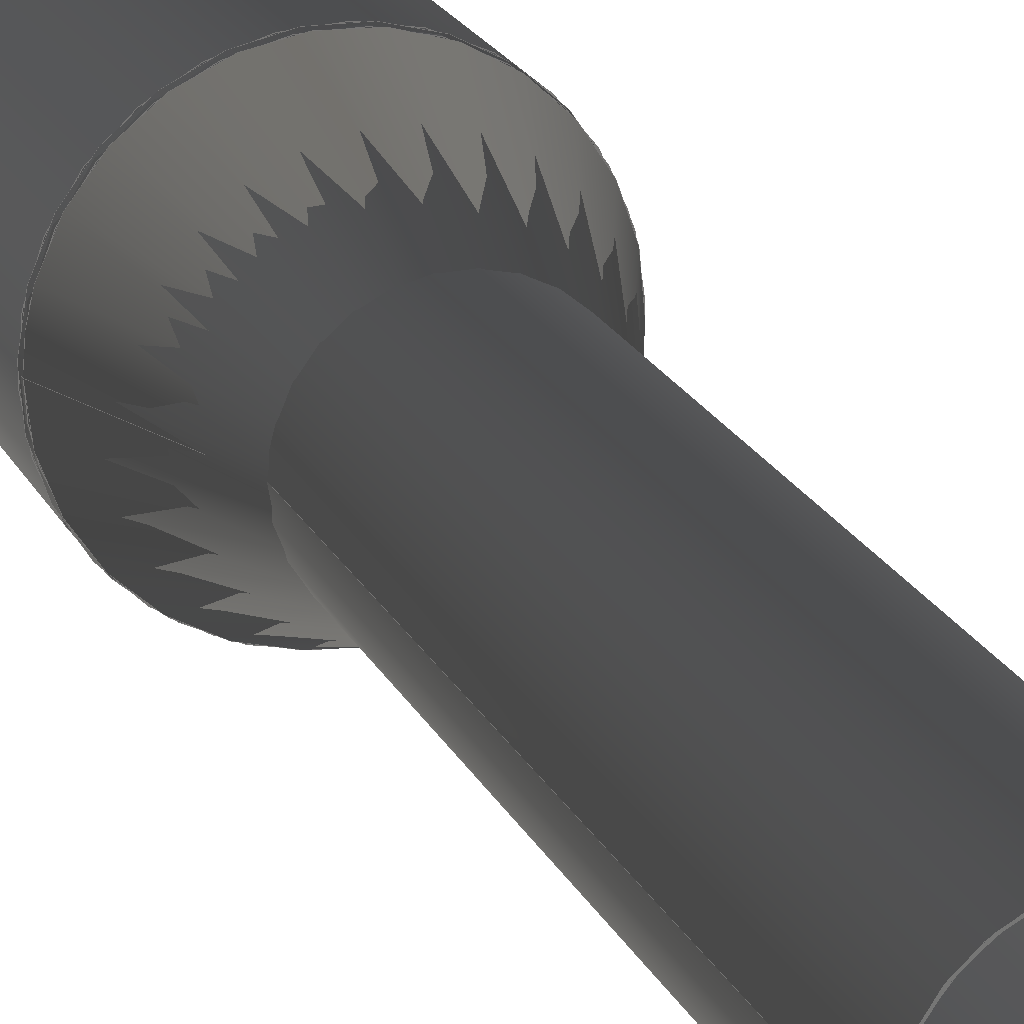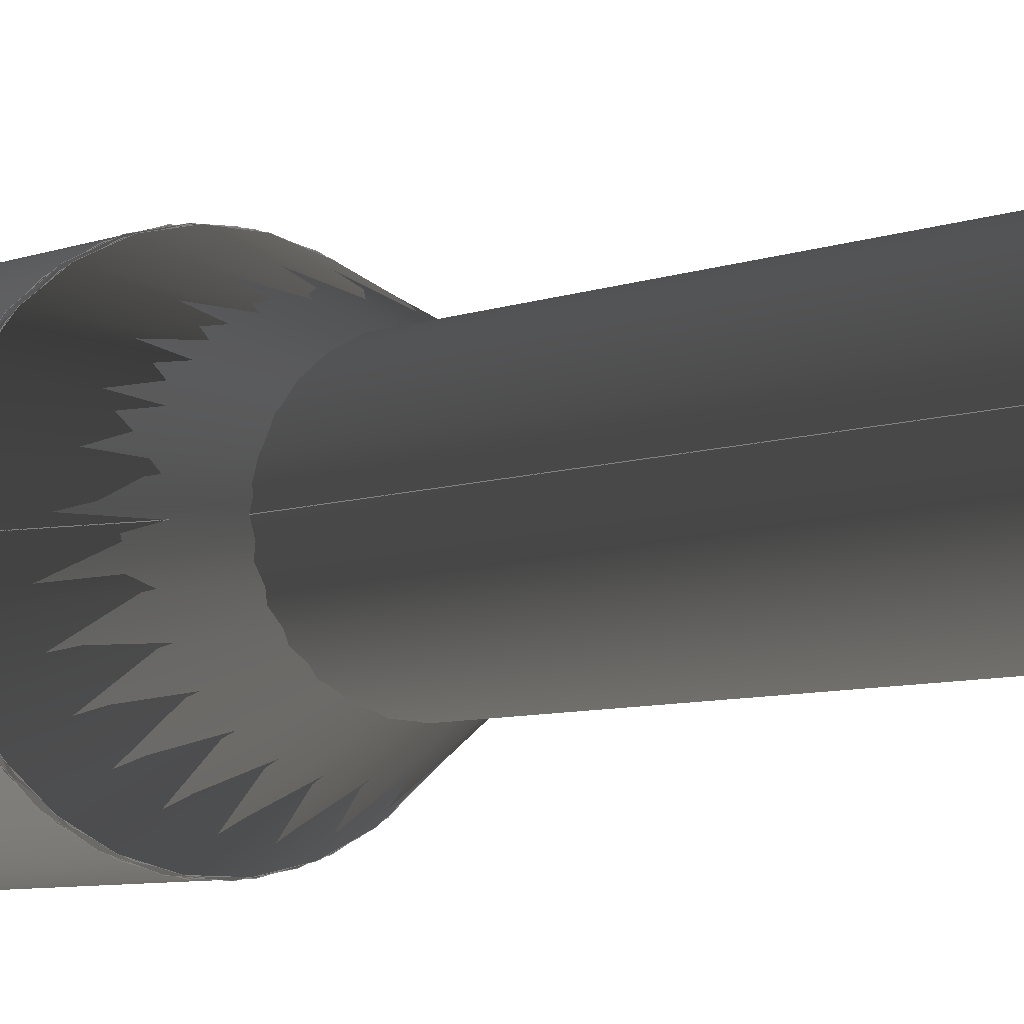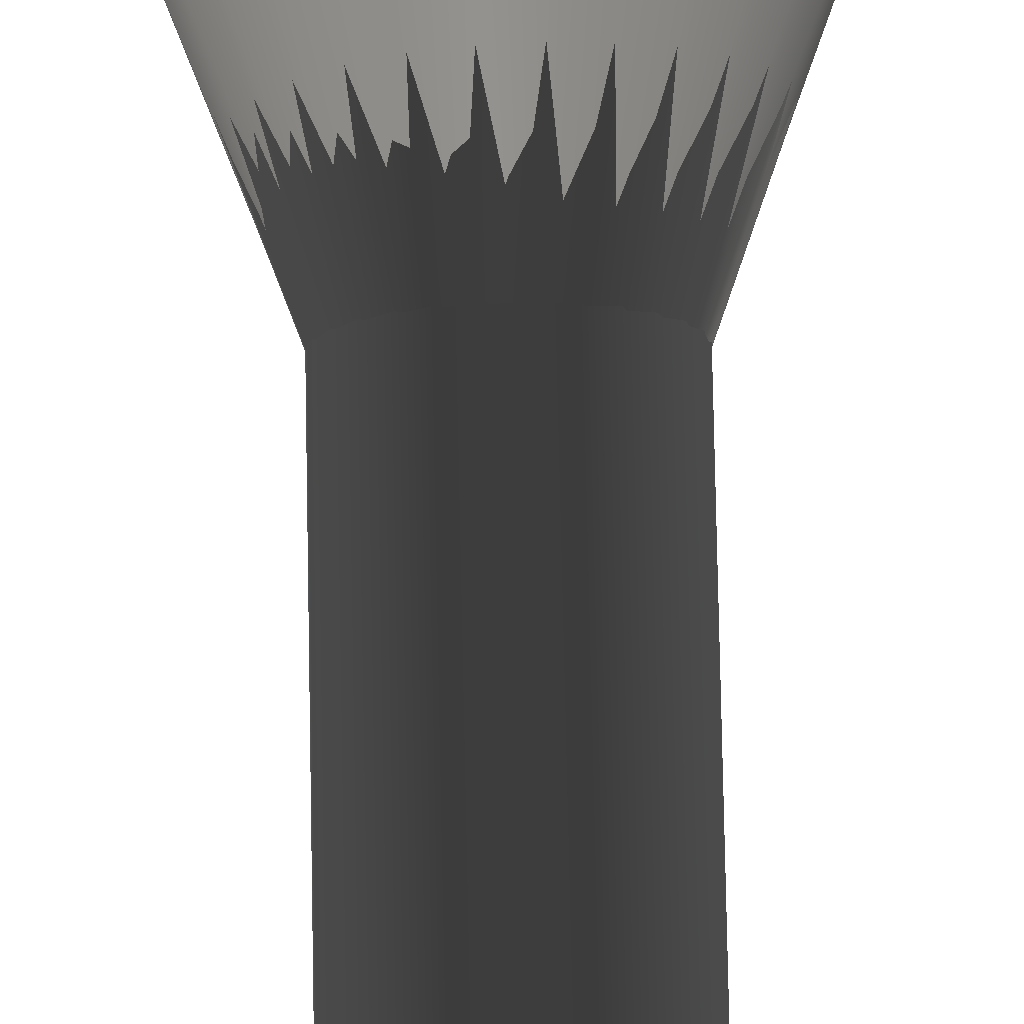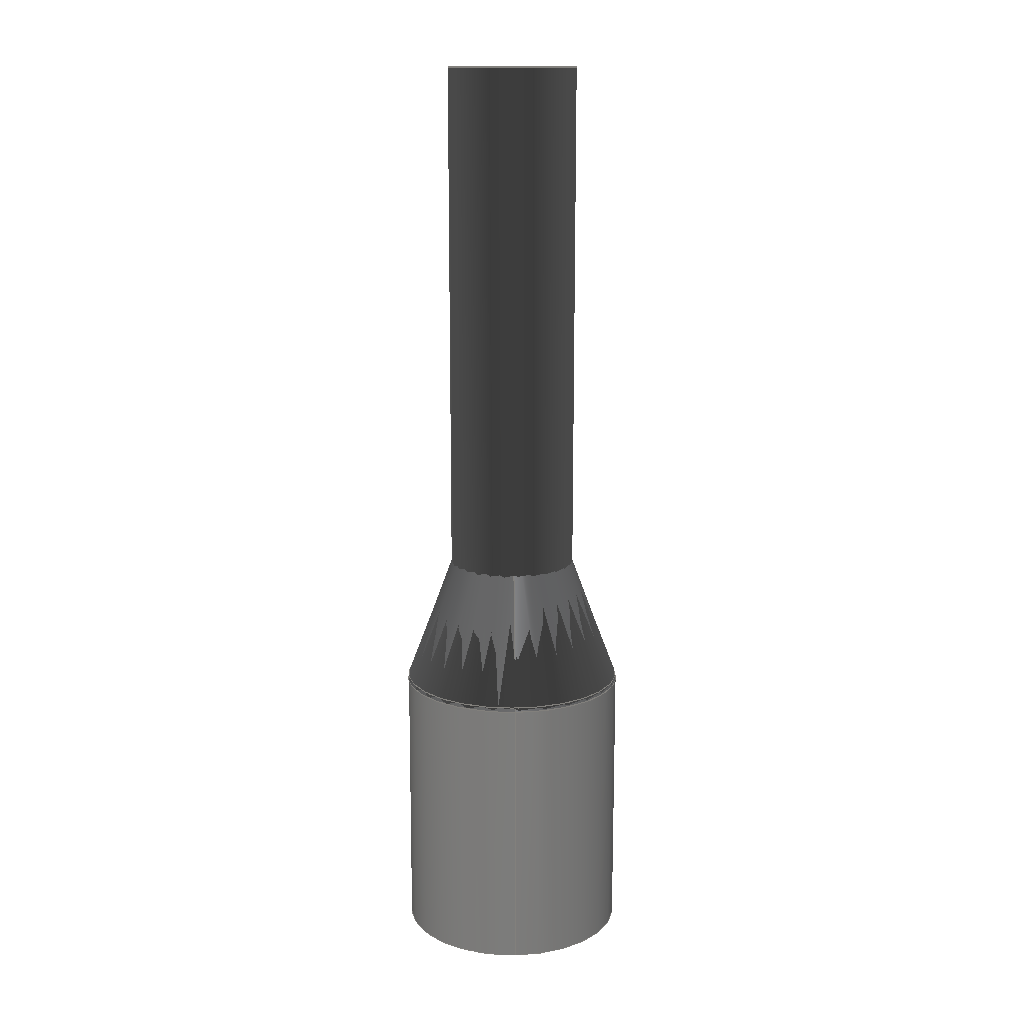
<metadata>
{"format":"iges","ext":"igs","renderer":"f3d","projection":"perspective","resolution":1024,"background":"white","views":[{"elev":20.0,"azim":-19.3,"up":"+Y"},{"elev":-5.0,"azim":-33.4,"up":"+Y"},{"elev":78.4,"azim":-1.1,"up":"+Y"},{"elev":14.5,"azim":88.2,"up":"+Z"}]}
</metadata>
<code>

,,31HOpen CASCADE IGES processor 6.8,13HFilename.iges,
16HOpen CASCADE 6.8,31HOpen CASCADE IGES processor 6.8,32,308,15,308,15,
,1,2,2HMM,1,0.01,15H2.017e+07,0.2395,10.82,,,11,0,
15H2.017e+07,;
     402       1       0       0       0       0       0       000000000
     402       0       0       1       1                               0
     402       2       0       0       0       0       0       000020000
     402       0       0       1       1                               0
     144       3       0       0       0       0       0       000020000
     144       0       0       1       0                               0
     120       4       0       0       0       0       9       000010000
     120       0       0       1       0                               0
     124       5       0       0       0       0       0       000000000
     124       0       0       2       0                               0
     110       7       0       0       0       0       0       000010000
     110       0       0       1       0                               0
     110       8       0       0       0       0       0       000010000
     110       0       0       1       0                               0
     142       9       0       0       0       0       0       000010500
     142       0       0       1       0                               0
     102      10       0       0       0       0       0       000010000
     102       0       0       1       0                               0
     110      11       0       0       0       0       0       000010000
     110       0       0       1       0                               0
     110      12       0       0       0       0       0       000010000
     110       0       0       1       0                               0
     110      13       0       0       0       0       0       000010000
     110       0       0       1       0                               0
     110      14       0       0       0       0       0       000010000
     110       0       0       1       0                               0
     102      15       0       0       0       0       0       000010000
     102       0       0       1       0                               0
     110      16       0       0       0       0       0       000010000
     110       0       0       2       0                               0
     100      18       0       0       0       0      33       000010000
     100       0       0       1       0                               0
     124      19       0       0       0       0       0       000000000
     124       0       0       2       0                               0
     110      21       0       0       0       0       0       000010000
     110       0       0       2       0                               0
     100      23       0       0       0       0      39       000010000
     100       0       0       1       0                               0
     124      24       0       0       0       0       0       000000000
     124       0       0       2       0                               0
     144      26       0       0       0       0       0       000020000
     144       0       0       1       0                               0
     120      27       0       0       0       0      45       000010000
     120       0       0       1       0                               0
     124      28       0       0       0       0       0       000000000
     124       0       0       2       0                               0
     110      30       0       0       0       0       0       000010000
     110       0       0       1       0                               0
     110      31       0       0       0       0       0       000010000
     110       0       0       1       0                               0
     142      32       0       0       0       0       0       000010500
     142       0       0       1       0                               0
     102      33       0       0       0       0       0       000010000
     102       0       0       1       0                               0
     110      34       0       0       0       0       0       000010000
     110       0       0       1       0                               0
     110      35       0       0       0       0       0       000010000
     110       0       0       1       0                               0
     110      36       0       0       0       0       0       000010000
     110       0       0       1       0                               0
     110      37       0       0       0       0       0       000010000
     110       0       0       1       0                               0
     102      38       0       0       0       0       0       000010000
     102       0       0       1       0                               0
     110      39       0       0       0       0       0       000010000
     110       0       0       2       0                               0
     100      41       0       0       0       0      69       000010000
     100       0       0       1       0                               0
     124      42       0       0       0       0       0       000000000
     124       0       0       2       0                               0
     110      44       0       0       0       0       0       000010000
     110       0       0       2       0                               0
     100      46       0       0       0       0      75       000010000
     100       0       0       1       0                               0
     124      47       0       0       0       0       0       000000000
     124       0       0       2       0                               0
     144      49       0       0       0       0       0       000020000
     144       0       0       1       0                               0
     108      50       0       0       0       0       0       000010000
     108       0       0       1       0                               0
     142      51       0       0       0       0       0       000010500
     142       0       0       1       0                               0
     100      52       0       0       0       0      85       000010000
     100       0       0       1       0                               0
     124      53       0       0       0       0       0       000000000
     124       0       0       2       0                               0
     142      55       0       0       0       0       0       000010500
     142       0       0       1       0                               0
     100      56       0       0       0       0      91       000010000
     100       0       0       1       0                               0
     124      57       0       0       0       0       0       000000000
     124       0       0       2       0                               0
     144      59       0       0       0       0       0       000020000
     144       0       0       1       0                               0
     120      60       0       0       0       0      97       000010000
     120       0       0       1       0                               0
     124      61       0       0       0       0       0       000000000
     124       0       0       2       0                               0
     110      63       0       0       0       0       0       000010000
     110       0       0       1       0                               0
     110      64       0       0       0       0       0       000010000
     110       0       0       1       0                               0
     142      65       0       0       0       0       0       000010500
     142       0       0       1       0                               0
     102      66       0       0       0       0       0       000010000
     102       0       0       1       0                               0
     110      67       0       0       0       0       0       000010000
     110       0       0       1       0                               0
     110      68       0       0       0       0       0       000010000
     110       0       0       1       0                               0
     110      69       0       0       0       0       0       000010000
     110       0       0       1       0                               0
     110      70       0       0       0       0       0       000010000
     110       0       0       1       0                               0
     102      71       0       0       0       0       0       000010000
     102       0       0       1       0                               0
     100      72       0       0       0       0     119       000010000
     100       0       0       1       0                               0
     124      73       0       0       0       0       0       000000000
     124       0       0       2       0                               0
     110      75       0       0       0       0       0       000010000
     110       0       0       2       0                               0
     100      77       0       0       0       0     125       000010000
     100       0       0       1       0                               0
     124      78       0       0       0       0       0       000000000
     124       0       0       2       0                               0
     110      80       0       0       0       0       0       000010000
     110       0       0       2       0                               0
     144      82       0       0       0       0       0       000020000
     144       0       0       1       0                               0
     120      83       0       0       0       0     133       000010000
     120       0       0       1       0                               0
     124      84       0       0       0       0       0       000000000
     124       0       0       2       0                               0
     110      86       0       0       0       0       0       000010000
     110       0       0       1       0                               0
     110      87       0       0       0       0       0       000010000
     110       0       0       1       0                               0
     142      88       0       0       0       0       0       000010500
     142       0       0       1       0                               0
     102      89       0       0       0       0       0       000010000
     102       0       0       1       0                               0
     110      90       0       0       0       0       0       000010000
     110       0       0       1       0                               0
     110      91       0       0       0       0       0       000010000
     110       0       0       1       0                               0
     110      92       0       0       0       0       0       000010000
     110       0       0       1       0                               0
     110      93       0       0       0       0       0       000010000
     110       0       0       1       0                               0
     102      94       0       0       0       0       0       000010000
     102       0       0       1       0                               0
     100      95       0       0       0       0     155       000010000
     100       0       0       1       0                               0
     124      96       0       0       0       0       0       000000000
     124       0       0       2       0                               0
     110      98       0       0       0       0       0       000010000
     110       0       0       2       0                               0
     100     100       0       0       0       0     161       000010000
     100       0       0       1       0                               0
     124     101       0       0       0       0       0       000000000
     124       0       0       2       0                               0
     110     103       0       0       0       0       0       000010000
     110       0       0       2       0                               0
     144     105       0       0       0       0       0       000020000
     144       0       0       1       0                               0
     120     106       0       0       0       0     169       000010000
     120       0       0       1       0                               0
     124     107       0       0       0       0       0       000000000
     124       0       0       2       0                               0
     110     109       0       0       0       0       0       000010000
     110       0       0       1       0                               0
     110     110       0       0       0       0       0       000010000
     110       0       0       1       0                               0
     142     111       0       0       0       0       0       000010500
     142       0       0       1       0                               0
     102     112       0       0       0       0       0       000010000
     102       0       0       1       0                               0
     110     113       0       0       0       0       0       000010000
     110       0       0       1       0                               0
     110     114       0       0       0       0       0       000010000
     110       0       0       1       0                               0
     110     115       0       0       0       0       0       000010000
     110       0       0       1       0                               0
     110     116       0       0       0       0       0       000010000
     110       0       0       1       0                               0
     102     117       0       0       0       0       0       000010000
     102       0       0       1       0                               0
     100     118       0       0       0       0     191       000010000
     100       0       0       1       0                               0
     124     119       0       0       0       0       0       000000000
     124       0       0       2       0                               0
     110     121       0       0       0       0       0       000010000
     110       0       0       2       0                               0
     100     123       0       0       0       0     197       000010000
     100       0       0       1       0                               0
     124     124       0       0       0       0       0       000000000
     124       0       0       2       0                               0
     110     126       0       0       0       0       0       000010000
     110       0       0       2       0                               0
     144     128       0       0       0       0       0       000020000
     144       0       0       1       0                               0
     108     129       0       0       0       0       0       000010000
     108       0       0       1       0                               0
     142     130       0       0       0       0       0       000010500
     142       0       0       1       0                               0
     100     131       0       0       0       0     209       000010000
     100       0       0       1       0                               0
     124     132       0       0       0       0       0       000000000
     124       0       0       2       0                               0
     142     134       0       0       0       0       0       000010500
     142       0       0       1       0                               0
     100     135       0       0       0       0     215       000010000
     100       0       0       1       0                               0
     124     136       0       0       0       0       0       000000000
     124       0       0       2       0                               0
     144     138       0       0       0       0       0       000020000
     144       0       0       1       0                               0
     120     139       0       0       0       0     221       000010000
     120       0       0       1       0                               0
     124     140       0       0       0       0       0       000000000
     124       0       0       2       0                               0
     110     142       0       0       0       0       0       000010000
     110       0       0       1       0                               0
     110     143       0       0       0       0       0       000010000
     110       0       0       1       0                               0
     142     144       0       0       0       0       0       000010500
     142       0       0       1       0                               0
     102     145       0       0       0       0       0       000010000
     102       0       0       1       0                               0
     110     146       0       0       0       0       0       000010000
     110       0       0       1       0                               0
     110     147       0       0       0       0       0       000010000
     110       0       0       1       0                               0
     110     148       0       0       0       0       0       000010000
     110       0       0       1       0                               0
     110     149       0       0       0       0       0       000010000
     110       0       0       1       0                               0
     102     150       0       0       0       0       0       000010000
     102       0       0       1       0                               0
     110     151       0       0       0       0       0       000010000
     110       0       0       2       0                               0
     100     153       0       0       0       0     245       000010000
     100       0       0       1       0                               0
     124     154       0       0       0       0       0       000000000
     124       0       0       2       0                               0
     110     156       0       0       0       0       0       000010000
     110       0       0       2       0                               0
     100     158       0       0       0       0     251       000010000
     100       0       0       1       0                               0
     124     159       0       0       0       0       0       000000000
     124       0       0       2       0                               0
402,2,3,217;                                                     0000001
402,7,5,41,77,93,129,165,201;                                    0000003
144,7,1,0,15;                                                    0000005
120,11,13,6.283,12.57;                              0000007
124,1,2.167e-16,0,0,2.167e-16,-1,0,0,0,0,    0000009
-1,0.9699;                                                 0000009
110,0,0,1,0,0,0;                                           0000011
110,0.9936,0,0,1.756,0,2.074;                0000013
142,0,7,17,27,3;                                                 0000015
102,4,19,21,23,25;                                               0000017
110,1,12.57,0,6.313e-16,12.57,0;          0000019
110,6.313e-16,12.57,0,0,6.283,0;           0000021
110,0,6.283,0,1,6.283,0;                         0000023
110,1,6.283,0,1,12.57,0;                        0000025
102,4,29,31,35,37;                                               0000027
110,1.756,-2.452e-16,-1.104,0.9936,          0000029
2.154e-16,0.9699;                                     0000029
100,0,0,0,0.9936,0,0.9936,0;                      0000031
124,1,2.167e-16,0,0,2.167e-16,-1,0,0,0,0,    0000033
-1,0.9699;                                                 0000033
110,0.9936,2.154e-16,0.9699,1.756,         0000035
-2.452e-16,-1.104;                                      0000035
100,0,0,0,1.756,0,1.756,0;                      0000037
124,1,1.396e-16,0,0,-1.396e-16,1,0,0,0,0,1, 0000039
-1.104;                                                       0000039
144,43,1,0,51;                                                   0000041
120,47,49,6.283,12.57;                              0000043
124,1,-1.396e-16,0,0,-1.396e-16,-1,0,0,0,0,  0000045
-1,-1.104;                                                   0000045
110,0,0,1,0,0,0;                                           0000047
110,1.756,0,0,1.756,0,4.291;                0000049
142,0,43,53,63,3;                                                0000051
102,4,55,57,59,61;                                               0000053
110,1,12.57,0,3.251e-16,12.57,0;          0000055
110,3.251e-16,12.57,0,0,6.283,0;           0000057
110,0,6.283,0,1,6.283,0;                         0000059
110,1,6.283,0,1,12.57,0;                        0000061
102,4,65,67,71,73;                                               0000063
110,1.756,-1.198e-15,-5.396,1.756,       0000065
-2.452e-16,-1.104;                                      0000065
100,0,0,0,1.756,0,1.756,0;                      0000067
124,1,-1.396e-16,0,0,-1.396e-16,-1,-0,0,0,0, 0000069
-1,-1.104;                                                   0000069
110,1.756,-2.452e-16,-1.104,1.756,          0000071
-1.198e-15,-5.396;                                   0000071
100,0,0,0,1.756,0,1.756,0;                      0000073
124,1,6.822e-16,0,0,-6.822e-16,1,0,0,0,0,1, 0000075
-5.396;                                                    0000075
144,79,1,1,81,87;                                                0000077
108,0,0,1,-5.396,0,0,0,-5.396,0;               0000079
142,0,79,0,83,2;                                                 0000081
100,0,0,0,1.756,0,1.756,0;                      0000083
124,1,6.822e-16,0,0,-6.822e-16,1,0,0,0,0,1, 0000085
-5.396;                                                    0000085
142,0,79,0,89,2;                                                 0000087
100,0,0,0,1.744,0,1.744,0;                      0000089
124,-1,-6.87e-16,0,0,-6.87e-16,1,0,0,0,0,  0000091
-1,-5.396;                                                0000091
144,95,1,0,103;                                                  0000093
120,99,101,0,6.283;                                       0000095
124,-1,6.87e-16,0,0,-6.87e-16,-1,0,0,0,0,  0000097
1,-5.396;                                                 0000097
110,0,0,1,0,0,0;                                           0000099
110,1.744,0,0,1.744,0,4.359;                0000101
142,0,95,105,115,3;                                              0000103
102,4,107,109,111,113;                                           0000105
110,0,6.283,0,-3.201e-16,0,0;                    0000107
110,-3.201e-16,1.776e-15,0,1,2.744e-15,0;   0000109
110,1,8.882e-16,0,1,6.283,0;                     0000111
110,1,6.283,0,0,6.283,0;                         0000113
102,4,117,121,123,127;                                           0000115
100,0,0,0,1.744,0,1.744,0;                      0000117
124,-1,6.87e-16,0,0,-6.87e-16,-1,0,0,0,0,  0000119
1,-5.396;                                                 0000119
110,-1.744,-1.198e-15,-5.396,-1.744,     0000121
-2.303e-16,-1.037;                                      0000121
100,0,0,0,1.744,0,1.744,0;                      0000123
124,-1,-1.321e-16,0,0,-1.321e-16,1,0,0,0,0,  0000125
-1,-1.037;                                                   0000125
110,-1.744,-2.303e-16,-1.037,-1.744,        0000127
-1.198e-15,-5.396;                                   0000127
144,131,1,0,139;                                                 0000129
120,135,137,6.283,12.57;                            0000131
124,-1,-1.321e-16,0,0,-1.321e-16,1,0,0,0,0,  0000133
-1,-1.037;                                                   0000133
110,0,0,1,0,0,0;                                           0000135
110,1.006,0,-1.941,1.744,0,0;               0000137
142,0,131,141,151,3;                                             0000139
102,4,143,145,147,149;                                           0000141
110,1,6.283,0,1,12.57,0;                        0000143
110,1,12.57,0,4.441e-16,12.57,0;          0000145
110,6.718e-16,12.57,0,0,6.283,0;           0000147
110,-1.11e-16,6.283,0,1,6.283,0;           0000149
102,4,153,157,159,163;                                           0000151
100,0,0,0,1.744,0,1.744,0;                      0000153
124,-1,1.321e-16,0,0,-1.321e-16,-1,0,0,0,0,  0000155
1,-1.037;                                                    0000155
110,-1.744,-2.303e-16,-1.037,-1.006,        0000157
2.008e-16,0.9044;                                     0000157
100,0,0,0,1.006,0,1.006,0;                      0000159
124,-1,1.995e-16,0,0,1.995e-16,1,0,0,0,0,-1,  0000161
0.9044;                                                     0000161
110,-1.006,2.008e-16,0.9044,-1.744,       0000163
-2.303e-16,-1.037;                                      0000163
144,167,1,0,175;                                                 0000165
120,171,173,0,6.283;                                      0000167
124,-1,-1.995e-16,0,0,1.995e-16,-1,0,0,0,0,1, 0000169
0.9044;                                                     0000169
110,0,0,1,0,0,0;                                           0000171
110,1.006,0,0,1.006,0,8;                         0000173
142,0,167,177,187,3;                                             0000175
102,4,179,181,183,185;                                           0000177
110,0,6.283,0,-1.744e-16,0,0;                    0000179
110,-1.744e-16,1.776e-15,0,1,3.553e-15,0;   0000181
110,1,1.776e-15,0,1,6.283,0;                     0000183
110,1,6.283,0,0,6.283,0;                         0000185
102,4,189,193,195,199;                                           0000187
100,0,0,0,1.006,0,1.006,0;                      0000189
124,-1,-1.995e-16,0,0,1.995e-16,-1,0,0,0,0,1, 0000191
0.9044;                                                     0000191
110,-1.006,2.008e-16,0.9044,-1.006,       0000193
1.977e-15,8.904;                                     0000193
100,0,0,0,1.006,0,1.006,0;                      0000195
124,-1,1.965e-15,0,0,1.965e-15,1,0,0,0,0,    0000197
-1,8.904;                                                 0000197
110,-1.006,1.977e-15,8.904,-1.006,       0000199
2.008e-16,0.9044;                                     0000199
144,203,1,1,205,211;                                             0000201
108,0,0,1,8.904,0,0,0,8.904,0;                 0000203
142,0,203,0,207,2;                                               0000205
100,0,0,0,1.006,0,1.006,0;                      0000207
124,-1,-1.965e-15,0,0,1.965e-15,-1,0,0,0,0,  0000209
1,8.904;                                                  0000209
142,0,203,0,213,2;                                               0000211
100,0,0,0,0.9936,0,0.9936,0;                      0000213
124,1,1.99e-15,0,0,1.99e-15,-1,0,0,0,0,    0000215
-1,8.904;                                                 0000215
144,219,1,0,227;                                                 0000217
120,223,225,6.283,12.57;                            0000219
124,1,1.99e-15,0,0,1.99e-15,-1,0,0,0,0,    0000221
-1,8.904;                                                 0000221
110,0,0,1,0,0,0;                                           0000223
110,0.9936,0,0,0.9936,0,8;                               0000225
142,0,219,229,239,3;                                             0000227
102,4,231,233,235,237;                                           0000229
110,1,12.57,0,1.744e-16,12.57,0;          0000231
110,1.744e-16,12.57,0,0,6.283,0;           0000233
110,0,6.283,0,1,6.283,0;                         0000235
110,1,6.283,0,1,12.57,0;                        0000237
102,4,241,243,247,249;                                           0000239
110,0.9936,2.008e-16,0.9044,0.9936,               0000241
1.977e-15,8.904;                                     0000241
100,0,0,0,0.9936,0,0.9936,0;                            0000243
124,1,1.99e-15,0,0,1.99e-15,-1,0,0,0,0,    0000245
-1,8.904;                                                 0000245
110,0.9936,1.977e-15,8.904,0.9936,               0000247
2.008e-16,0.9044;                                     0000247
100,0,0,0,0.9936,0,0.9936,0;                            0000249
124,1,-2.021e-16,0,0,2.021e-16,1,0,0,0,0,1, 0000251
0.9044;                                                     0000251
S      1G      4D    252P    160
</code>
